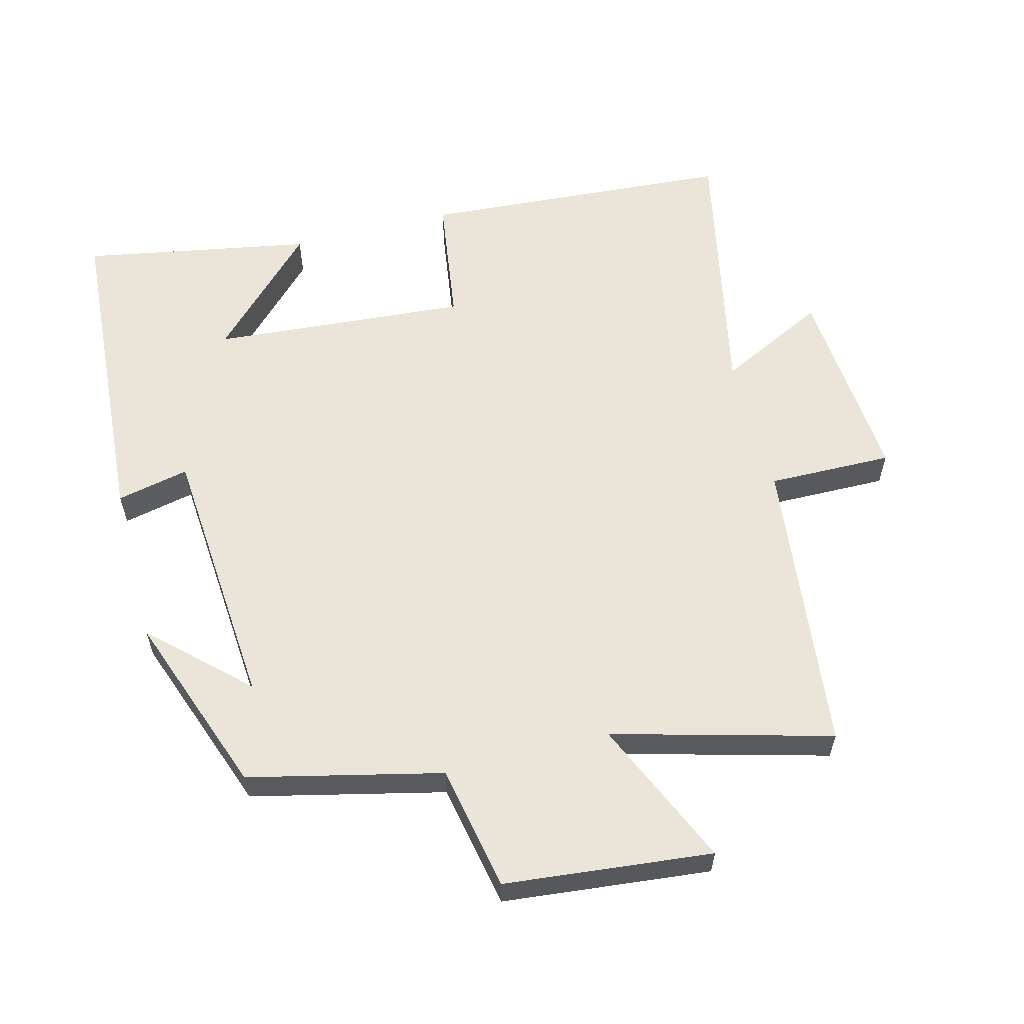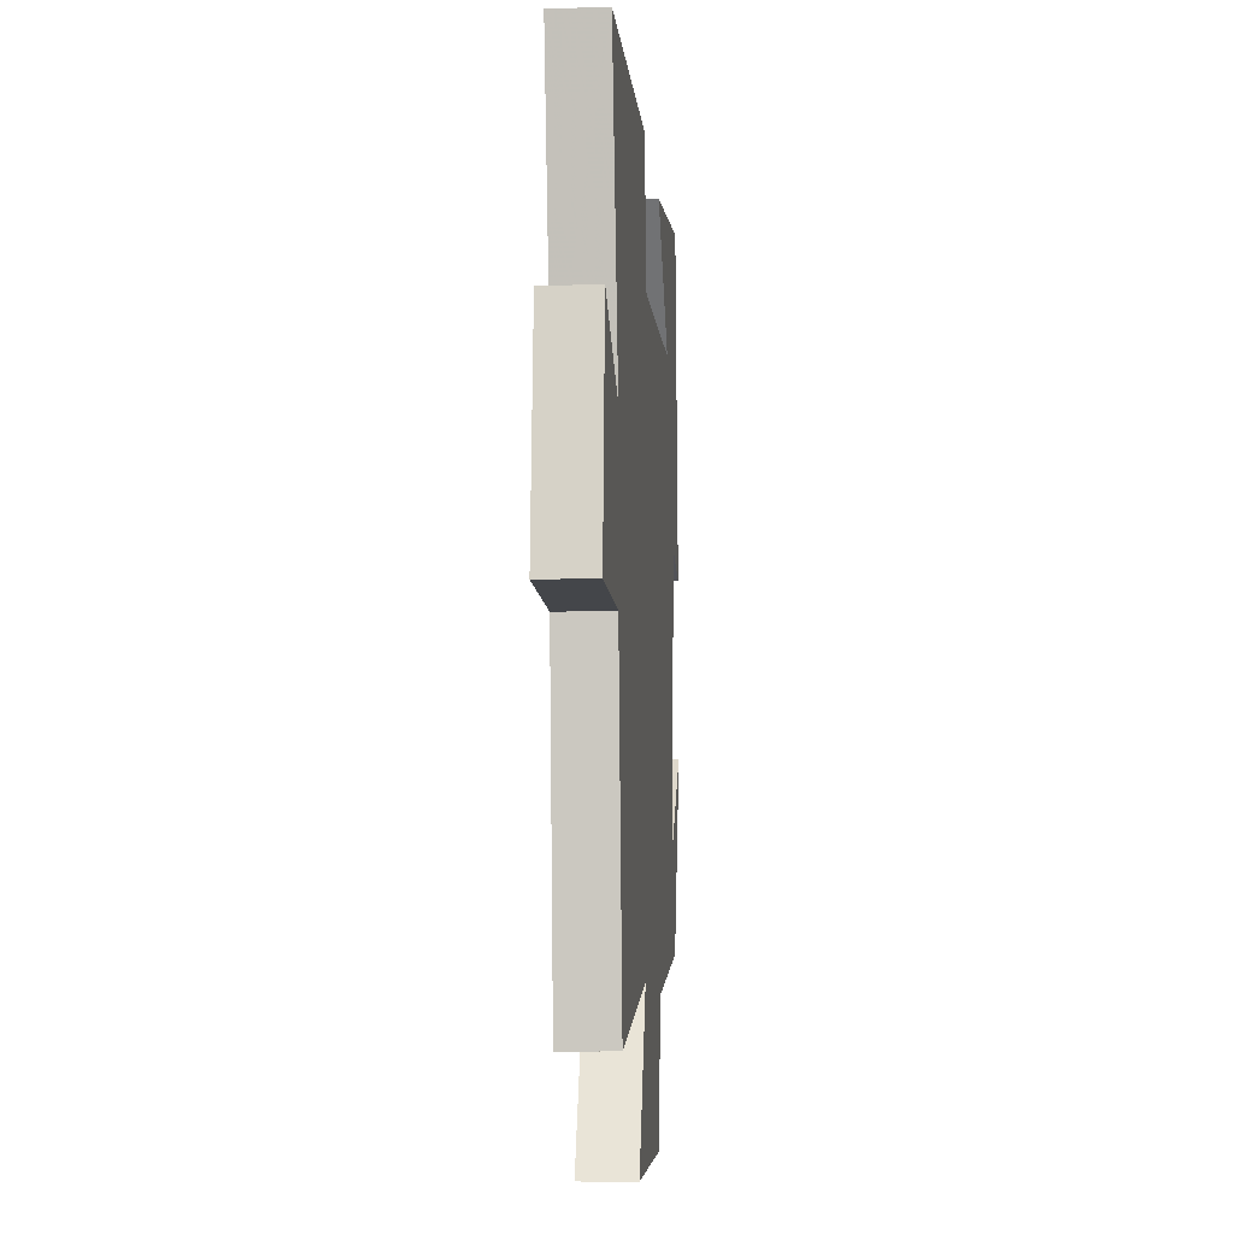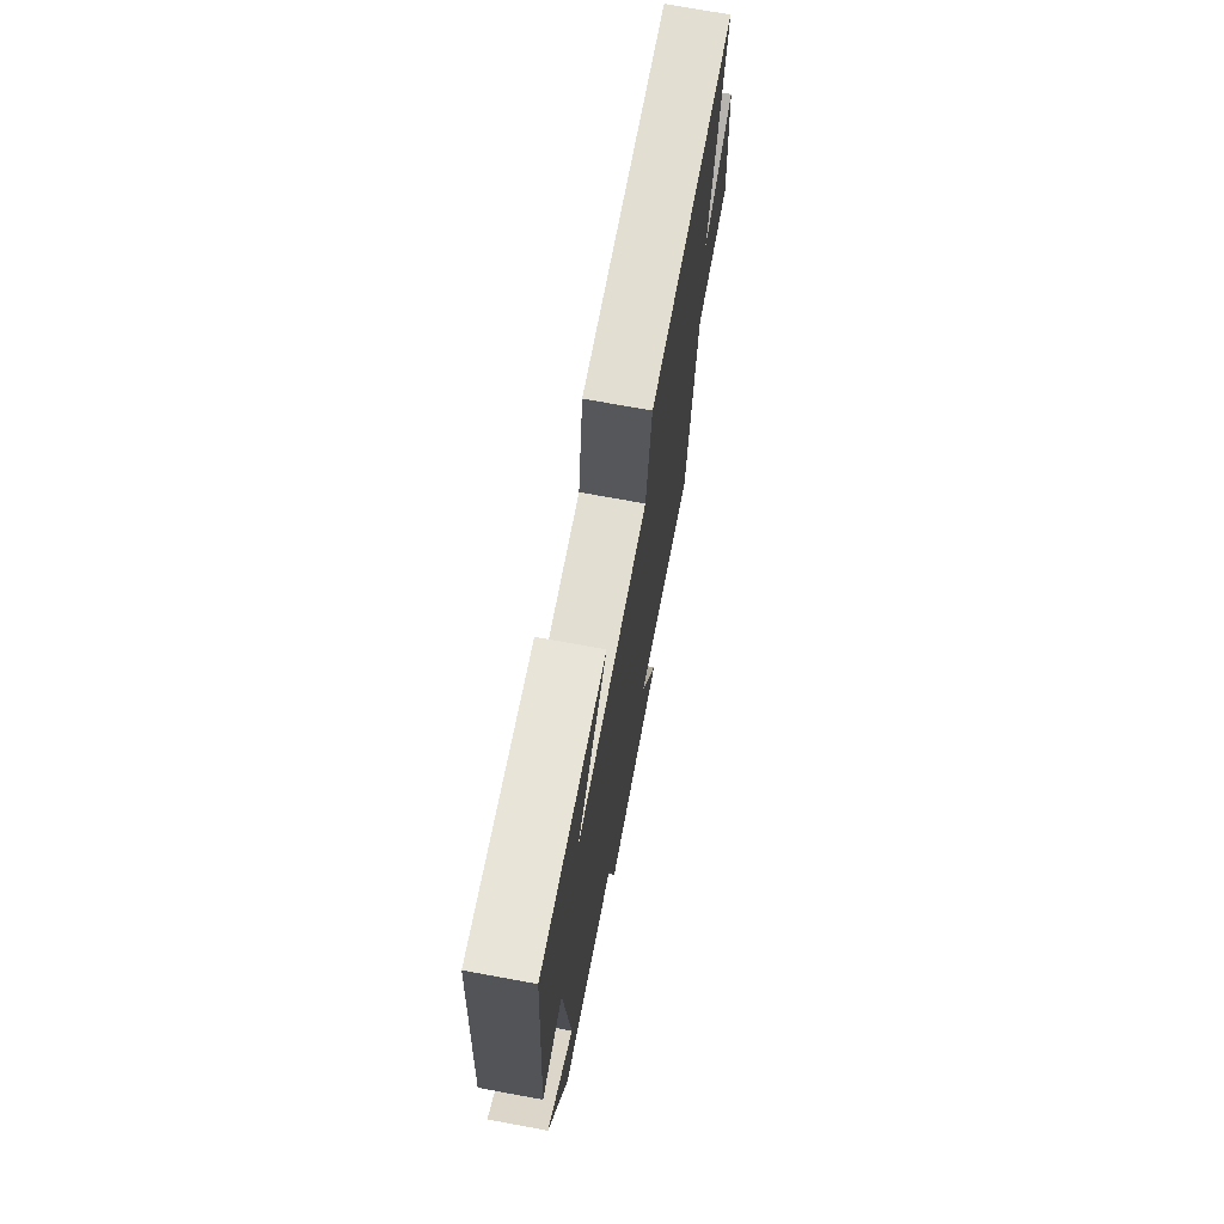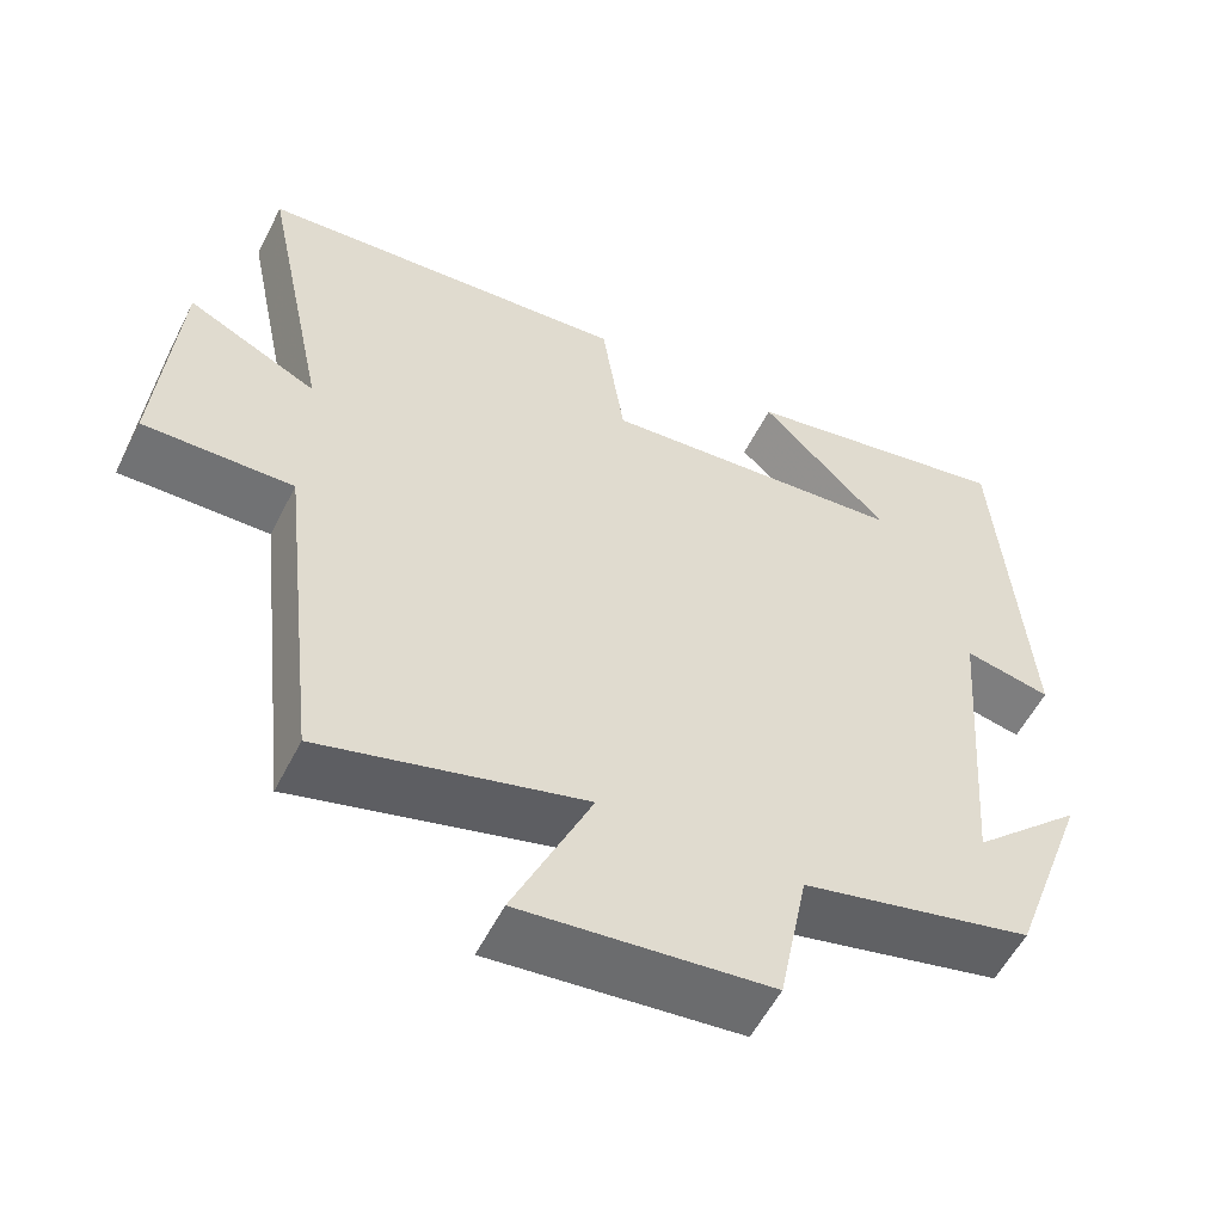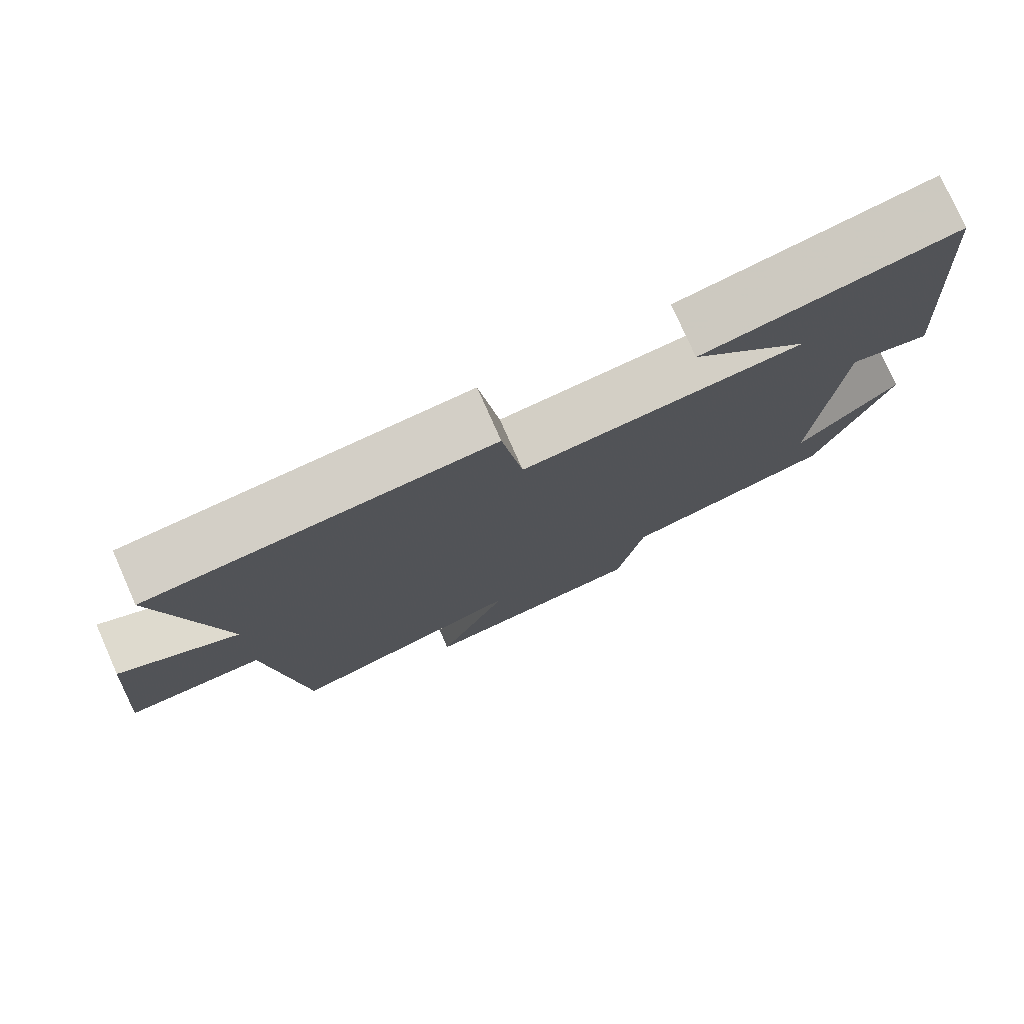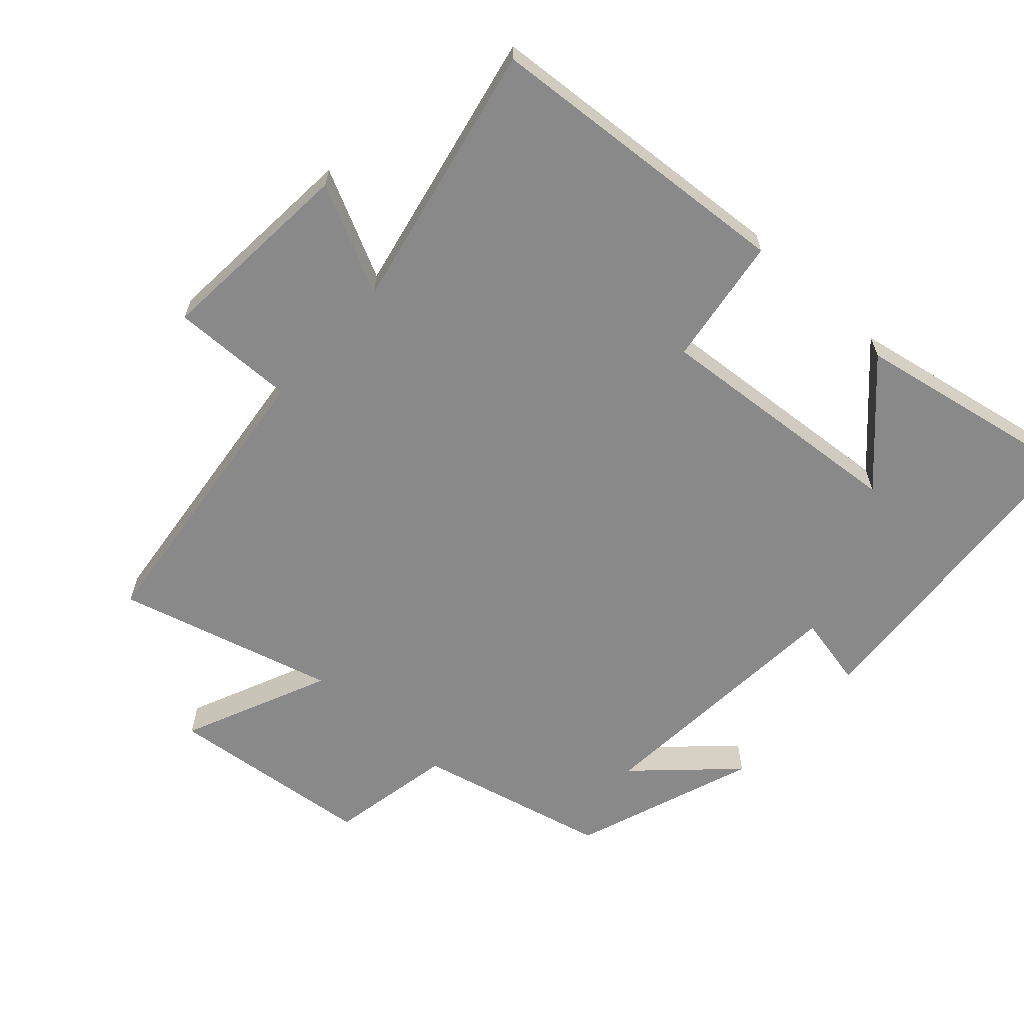
<metadata>
{"format":"obj","ext":"obj","renderer":"f3d","projection":"perspective","resolution":1024,"background":"white","views":[{"elev":59.3,"azim":165.4,"up":"+Y"},{"elev":-10.5,"azim":-85.3,"up":"+Z"},{"elev":72.3,"azim":100.4,"up":"+Z"},{"elev":-55.9,"azim":-26.6,"up":"+Z"},{"elev":77.5,"azim":-23.9,"up":"+Z"},{"elev":-63.1,"azim":-42.1,"up":"+Y"}]}
</metadata>
<code>
v -0.582 0.07 0.467
v -0.121 0.07 0.5
v -0.093 0.07 0.309
v 0.285 0.07 0.339
v 0.127 0.07 0.5
v 0.465 0.07 0.562
v 0.5 0.07 0.081
v 0.393 0.07 0.104
v 0.363 0.07 -0.292
v 0.5 0.07 -0.163
v 0.402 0.07 -0.433
v 0.118 0.07 -0.5
v 0.082 0.07 -0.685
v -0.224 0.07 -0.717
v -0.128 0.07 -0.5
v -0.45 0.07 -0.587
v -0.5 0.07 -0.147
v -0.684 0.07 -0.15
v -0.66 0.07 0.148
v -0.5 0.07 0.069
v -0.582 0 0.467
v -0.121 0 0.5
v -0.093 0 0.309
v 0.285 0 0.339
v 0.127 0 0.5
v 0.465 0 0.562
v 0.5 0 0.081
v 0.393 0 0.104
v 0.363 0 -0.292
v 0.5 0 -0.163
v 0.402 0 -0.433
v 0.118 0 -0.5
v 0.082 0 -0.685
v -0.224 0 -0.717
v -0.128 0 -0.5
v -0.45 0 -0.587
v -0.5 0 -0.147
v -0.684 0 -0.15
v -0.66 0 0.148
v -0.5 0 0.069
f 17 18 19 20
f 15 16 17 20
f 15 20 1 2
f 12 13 14 15
f 9 10 11
f 9 11 12 15
f 6 7 8
f 4 5 6
f 4 6 8
f 3 4 8 9
f 15 2 3
f 3 9 15
f 40 39 38 37
f 40 37 36 35
f 22 21 40 35
f 35 34 33 32
f 31 30 29
f 35 32 31 29
f 28 27 26
f 26 25 24
f 28 26 24
f 29 28 24 23
f 23 22 35
f 35 29 23
f 1 21 22 2
f 2 22 23 3
f 3 23 24 4
f 4 24 25 5
f 5 25 26 6
f 6 26 27 7
f 7 27 28 8
f 8 28 29 9
f 9 29 30 10
f 10 30 31 11
f 11 31 32 12
f 12 32 33 13
f 13 33 34 14
f 14 34 35 15
f 15 35 36 16
f 16 36 37 17
f 17 37 38 18
f 18 38 39 19
f 19 39 40 20
f 20 40 21 1

</code>
